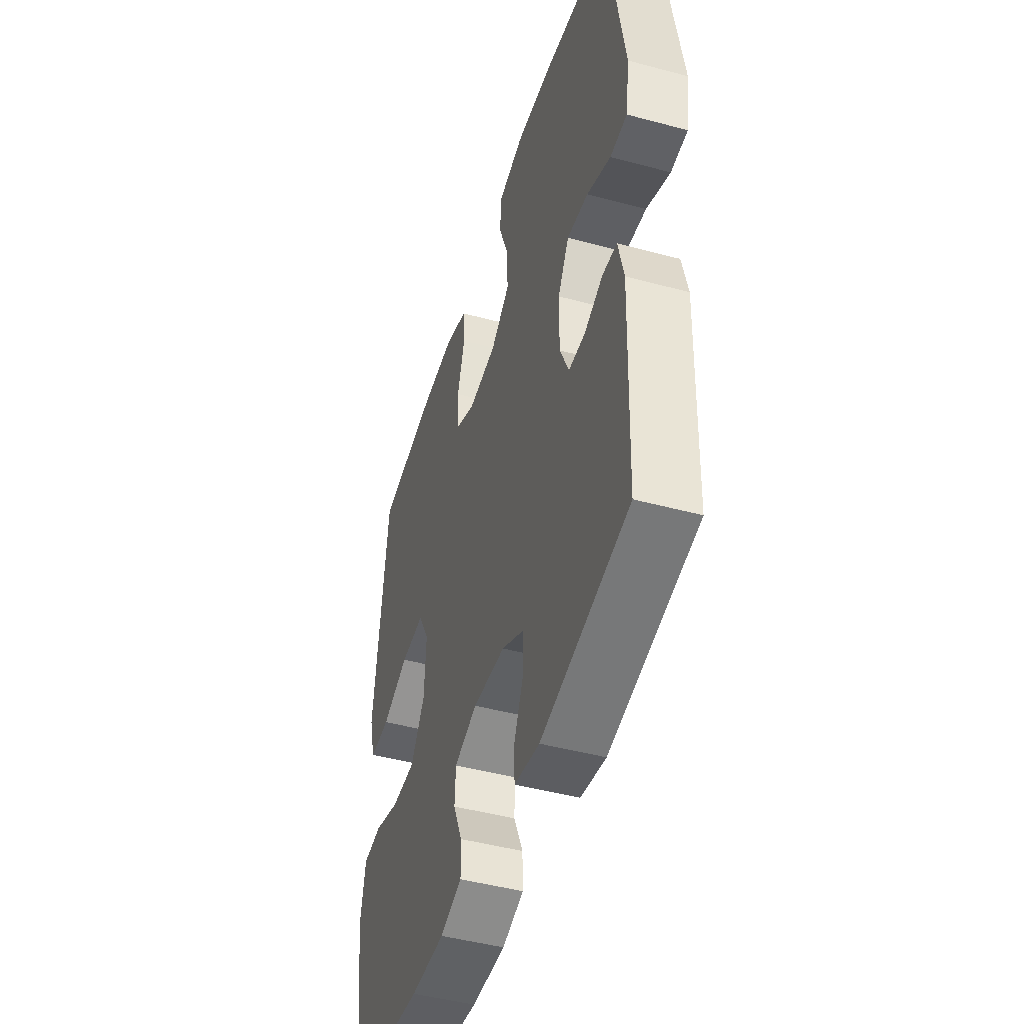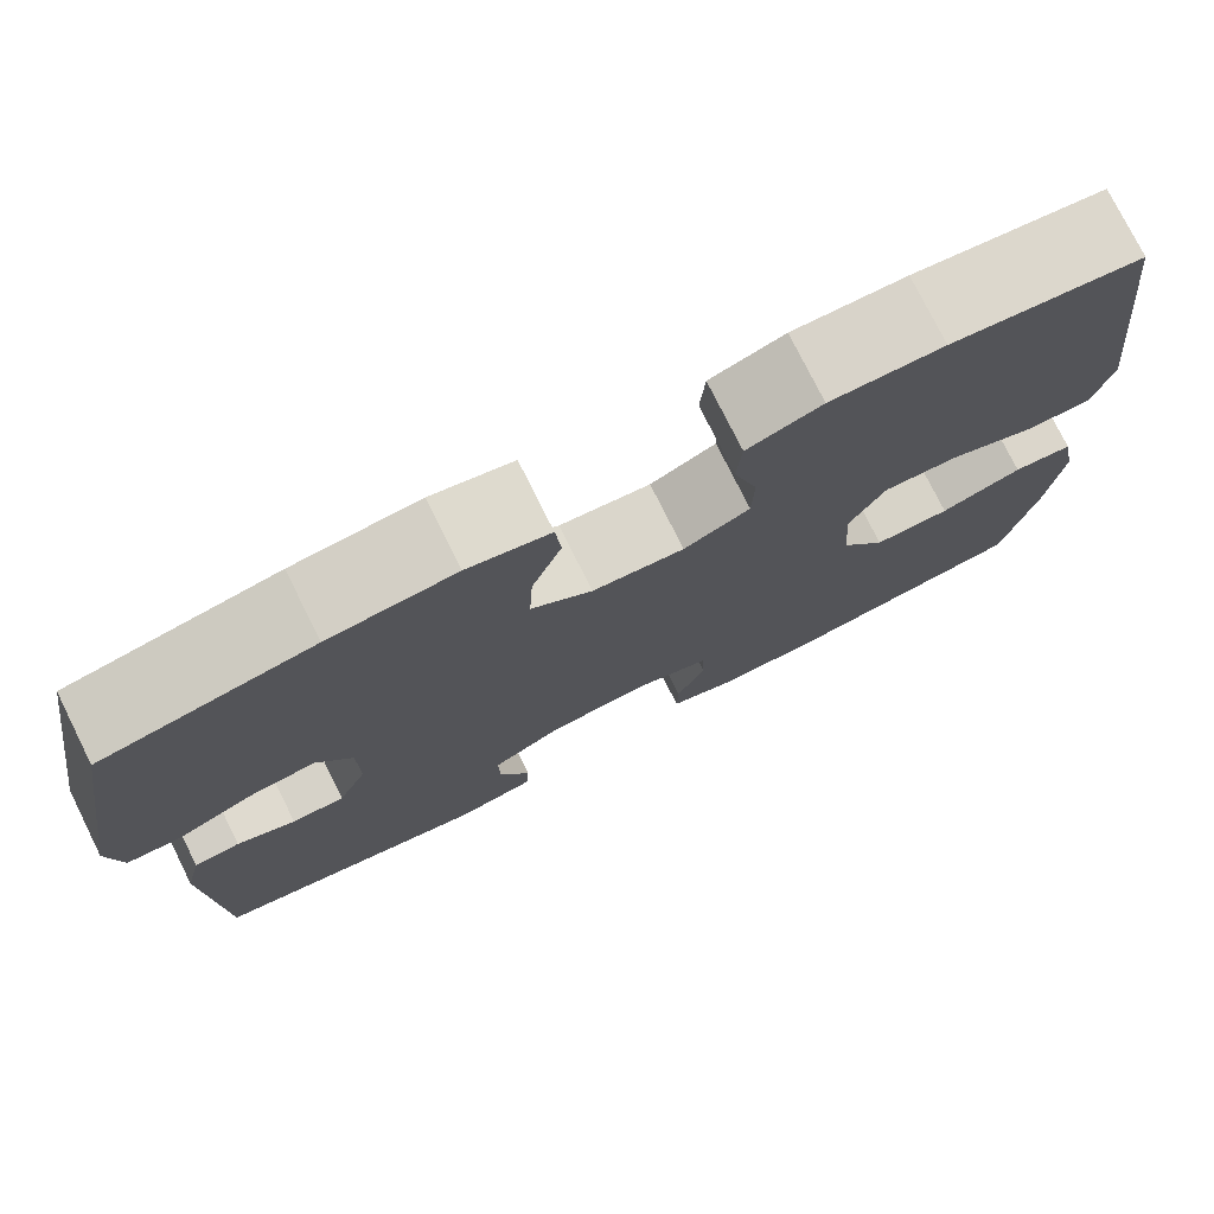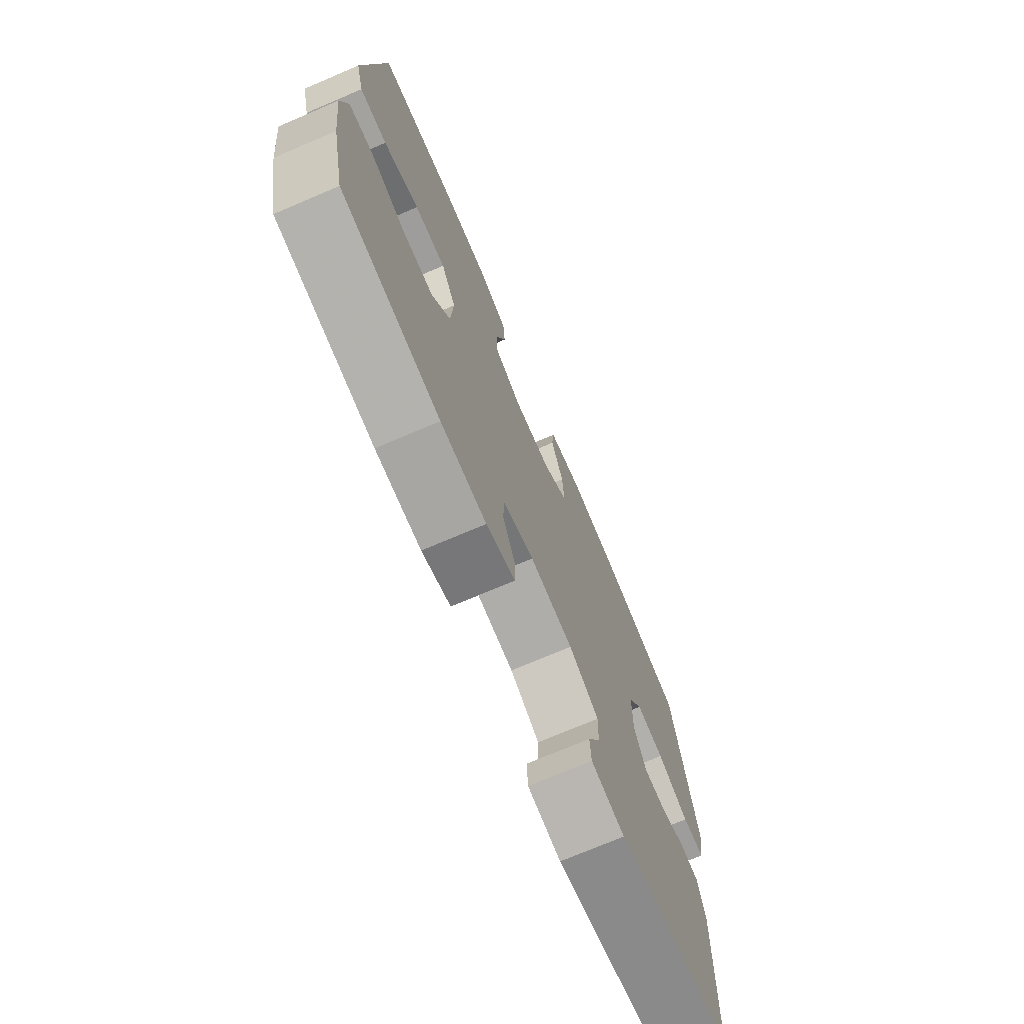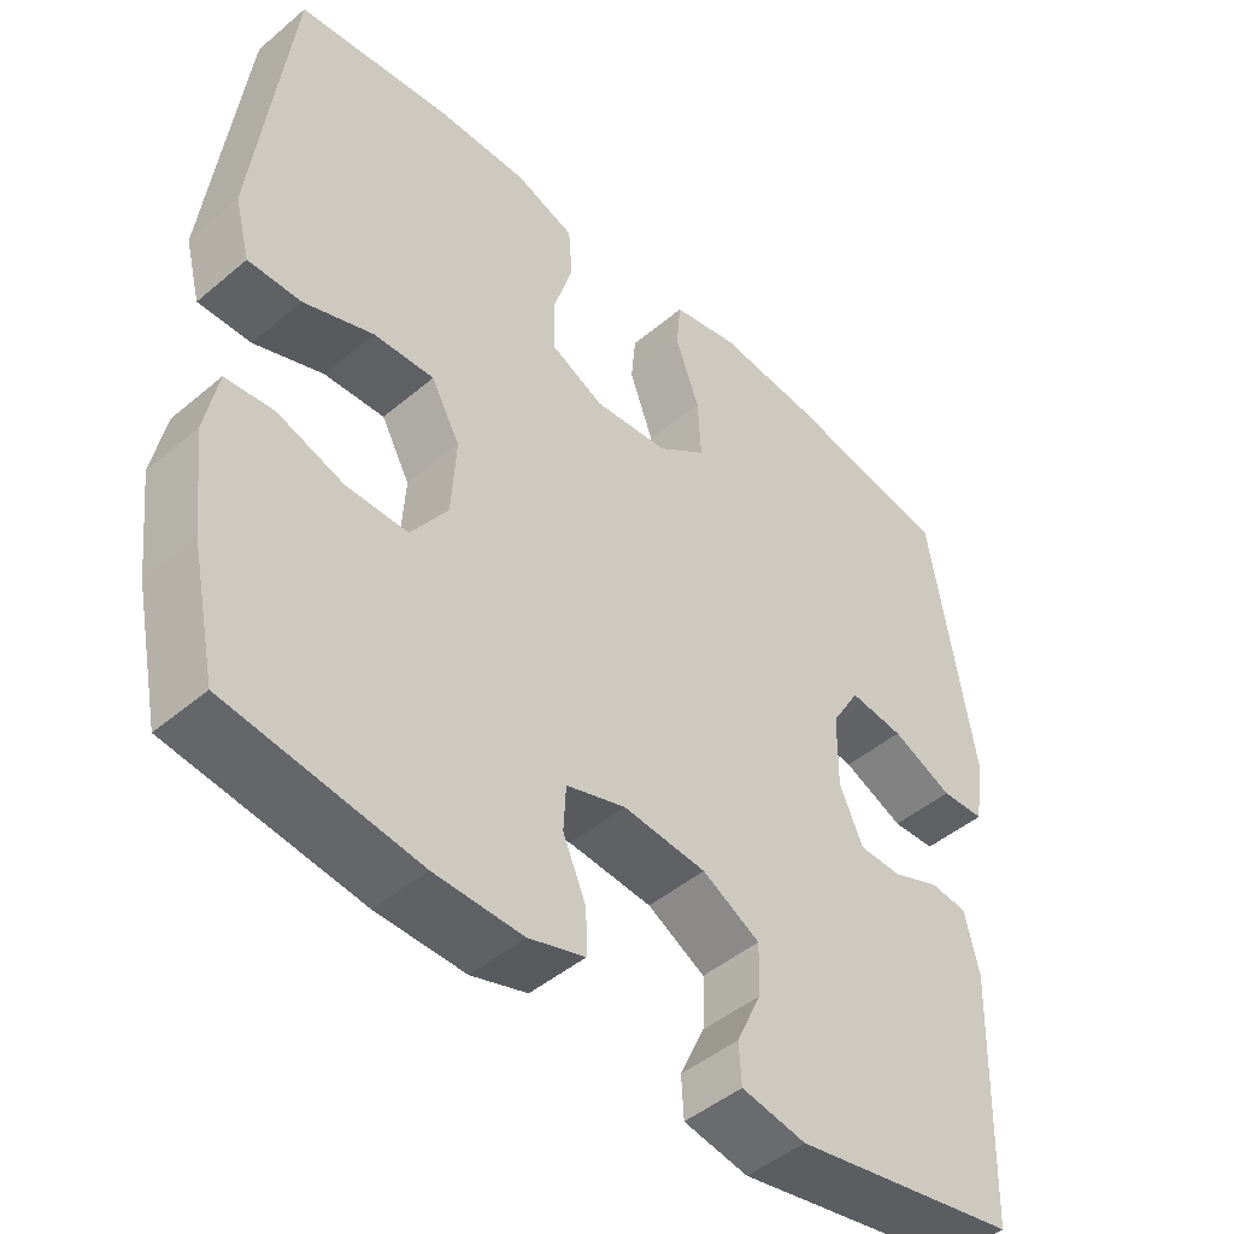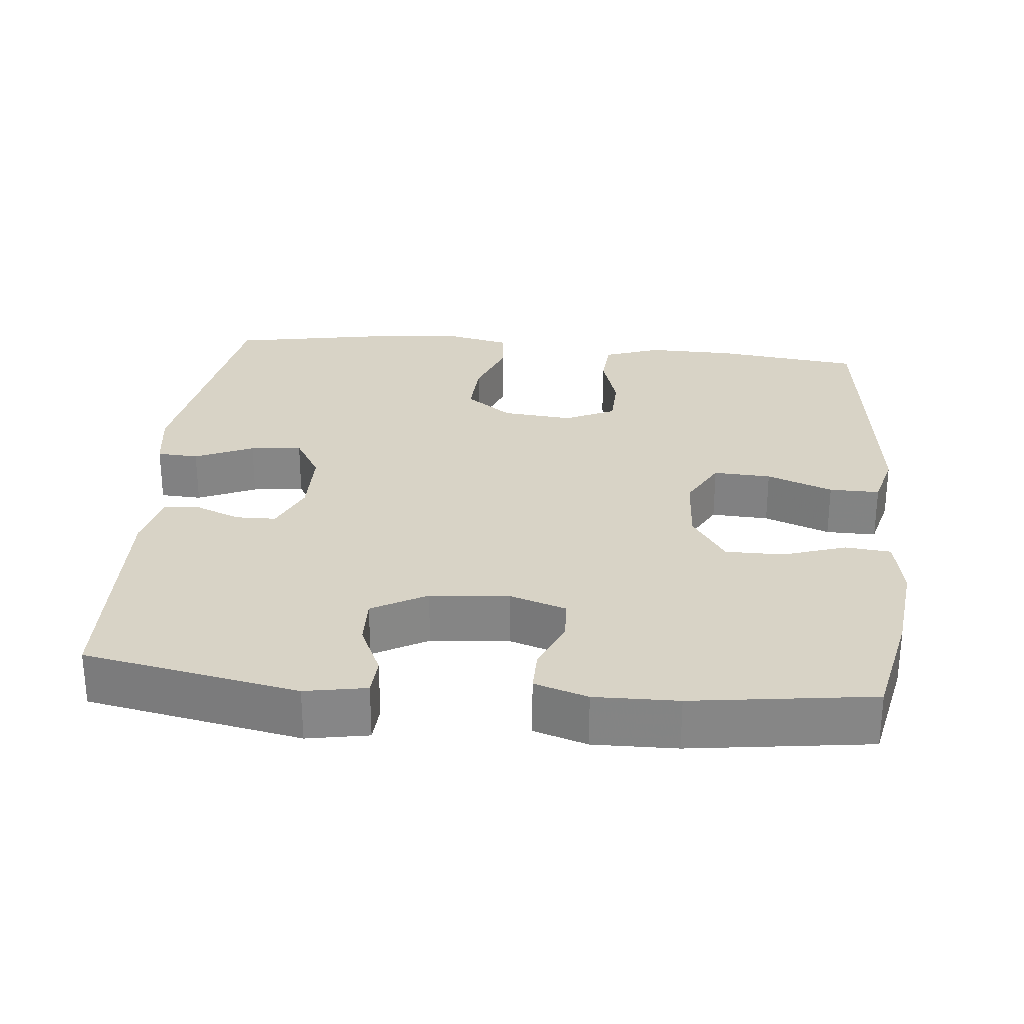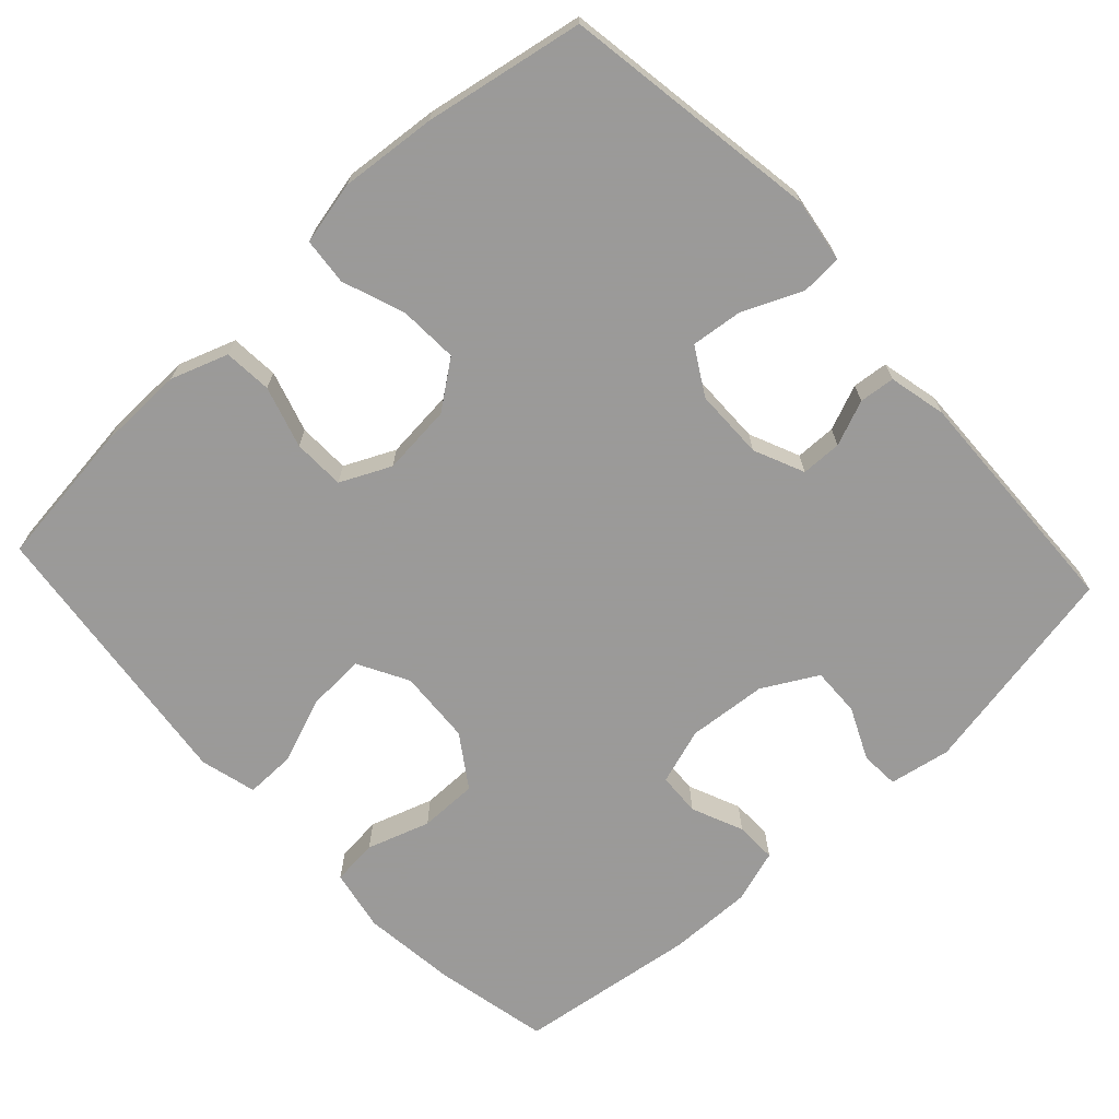
<metadata>
{"format":"obj","ext":"obj","renderer":"f3d","projection":"perspective","resolution":1024,"background":"white","views":[{"elev":-46.7,"azim":73.0,"up":"+Z"},{"elev":76.8,"azim":153.5,"up":"+Z"},{"elev":-73.2,"azim":-66.9,"up":"+Z"},{"elev":-46.8,"azim":-46.3,"up":"+Z"},{"elev":28.1,"azim":-174.5,"up":"+Y"},{"elev":-69.5,"azim":42.7,"up":"+Y"}]}
</metadata>
<code>
v 0.5 0.07 0.5
v 0.555 0.07 0.152
v 0.542 0.07 0.066
v 0.486 0.07 0.063
v 0.407 0.07 0.098
v 0.337 0.07 0.106
v 0.3 0.07 0.043
v 0.299 0.07 -0.052
v 0.329 0.07 -0.12
v 0.384 0.07 -0.121
v 0.445 0.07 -0.096
v 0.493 0.07 -0.101
v 0.511 0.07 -0.179
v 0.5 0.07 -0.5
v 0.21 0.07 -0.556
v 0.127 0.07 -0.541
v 0.124 0.07 -0.489
v 0.156 0.07 -0.419
v 0.158 0.07 -0.353
v 0.084 0.07 -0.312
v -0.023 0.07 -0.303
v -0.099 0.07 -0.328
v -0.102 0.07 -0.386
v -0.072 0.07 -0.456
v -0.071 0.07 -0.512
v -0.143 0.07 -0.535
v -0.256 0.07 -0.533
v -0.5 0.07 -0.5
v -0.533 0.07 -0.345
v -0.548 0.07 -0.217
v -0.532 0.07 -0.133
v -0.47 0.07 -0.127
v -0.385 0.07 -0.155
v -0.306 0.07 -0.155
v -0.259 0.07 -0.085
v -0.253 0.07 0.015
v -0.29 0.07 0.083
v -0.368 0.07 0.079
v -0.457 0.07 0.045
v -0.525 0.07 0.044
v -0.545 0.07 0.12
v -0.531 0.07 0.239
v -0.5 0.07 0.5
v -0.303 0.07 0.524
v -0.186 0.07 0.526
v -0.109 0.07 0.499
v -0.104 0.07 0.434
v -0.129 0.07 0.351
v -0.127 0.07 0.281
v -0.059 0.07 0.249
v 0.036 0.07 0.258
v 0.099 0.07 0.305
v 0.095 0.07 0.384
v 0.064 0.07 0.469
v 0.07 0.07 0.532
v 0.155 0.07 0.551
v 0.285 0.07 0.539
v 0.5 0 0.5
v 0.555 0 0.152
v 0.542 0 0.066
v 0.486 0 0.063
v 0.407 0 0.098
v 0.337 0 0.106
v 0.3 0 0.043
v 0.299 0 -0.052
v 0.329 0 -0.12
v 0.384 0 -0.121
v 0.445 0 -0.096
v 0.493 0 -0.101
v 0.511 0 -0.179
v 0.5 0 -0.5
v 0.21 0 -0.556
v 0.127 0 -0.541
v 0.124 0 -0.489
v 0.156 0 -0.419
v 0.158 0 -0.353
v 0.084 0 -0.312
v -0.023 0 -0.303
v -0.099 0 -0.328
v -0.102 0 -0.386
v -0.072 0 -0.456
v -0.071 0 -0.512
v -0.143 0 -0.535
v -0.256 0 -0.533
v -0.5 0 -0.5
v -0.533 0 -0.345
v -0.548 0 -0.217
v -0.532 0 -0.133
v -0.47 0 -0.127
v -0.385 0 -0.155
v -0.306 0 -0.155
v -0.259 0 -0.085
v -0.253 0 0.015
v -0.29 0 0.083
v -0.368 0 0.079
v -0.457 0 0.045
v -0.525 0 0.044
v -0.545 0 0.12
v -0.531 0 0.239
v -0.5 0 0.5
v -0.303 0 0.524
v -0.186 0 0.526
v -0.109 0 0.499
v -0.104 0 0.434
v -0.129 0 0.351
v -0.127 0 0.281
v -0.059 0 0.249
v 0.036 0 0.258
v 0.099 0 0.305
v 0.095 0 0.384
v 0.064 0 0.469
v 0.07 0 0.532
v 0.155 0 0.551
v 0.285 0 0.539
f 53 54 55 56
f 52 53 56 57
f 45 46 47 48
f 45 48 49
f 44 45 49
f 43 44 49
f 42 43 49
f 41 42 49 50
f 38 39 40 41
f 37 38 41 50
f 30 31 32 33
f 30 33 34
f 29 30 34
f 28 29 34
f 27 28 34 35
f 23 24 25 26
f 22 23 26 27
f 15 16 17 18
f 15 18 19
f 14 15 19
f 13 14 19 20
f 10 11 12 13
f 9 10 13 20
f 2 3 4 5
f 2 5 6
f 52 57 1 2
f 51 52 2 6
f 36 37 50 51
f 36 51 6 7
f 22 27 35 36
f 21 22 36 7
f 8 9 20 21
f 7 8 21
f 113 112 111 110
f 114 113 110 109
f 105 104 103 102
f 106 105 102
f 106 102 101
f 106 101 100
f 106 100 99
f 107 106 99 98
f 98 97 96 95
f 107 98 95 94
f 90 89 88 87
f 91 90 87
f 91 87 86
f 91 86 85
f 92 91 85 84
f 83 82 81 80
f 84 83 80 79
f 75 74 73 72
f 76 75 72
f 76 72 71
f 77 76 71 70
f 70 69 68 67
f 77 70 67 66
f 62 61 60 59
f 63 62 59
f 59 58 114 109
f 63 59 109 108
f 108 107 94 93
f 64 63 108 93
f 93 92 84 79
f 64 93 79 78
f 78 77 66 65
f 78 65 64
f 1 58 59 2
f 2 59 60 3
f 3 60 61 4
f 4 61 62 5
f 5 62 63 6
f 6 63 64 7
f 7 64 65 8
f 8 65 66 9
f 9 66 67 10
f 10 67 68 11
f 11 68 69 12
f 12 69 70 13
f 13 70 71 14
f 14 71 72 15
f 15 72 73 16
f 16 73 74 17
f 17 74 75 18
f 18 75 76 19
f 19 76 77 20
f 20 77 78 21
f 21 78 79 22
f 22 79 80 23
f 23 80 81 24
f 24 81 82 25
f 25 82 83 26
f 26 83 84 27
f 27 84 85 28
f 28 85 86 29
f 29 86 87 30
f 30 87 88 31
f 31 88 89 32
f 32 89 90 33
f 33 90 91 34
f 34 91 92 35
f 35 92 93 36
f 36 93 94 37
f 37 94 95 38
f 38 95 96 39
f 39 96 97 40
f 40 97 98 41
f 41 98 99 42
f 42 99 100 43
f 43 100 101 44
f 44 101 102 45
f 45 102 103 46
f 46 103 104 47
f 47 104 105 48
f 48 105 106 49
f 49 106 107 50
f 50 107 108 51
f 51 108 109 52
f 52 109 110 53
f 53 110 111 54
f 54 111 112 55
f 55 112 113 56
f 56 113 114 57
f 57 114 58 1

</code>
